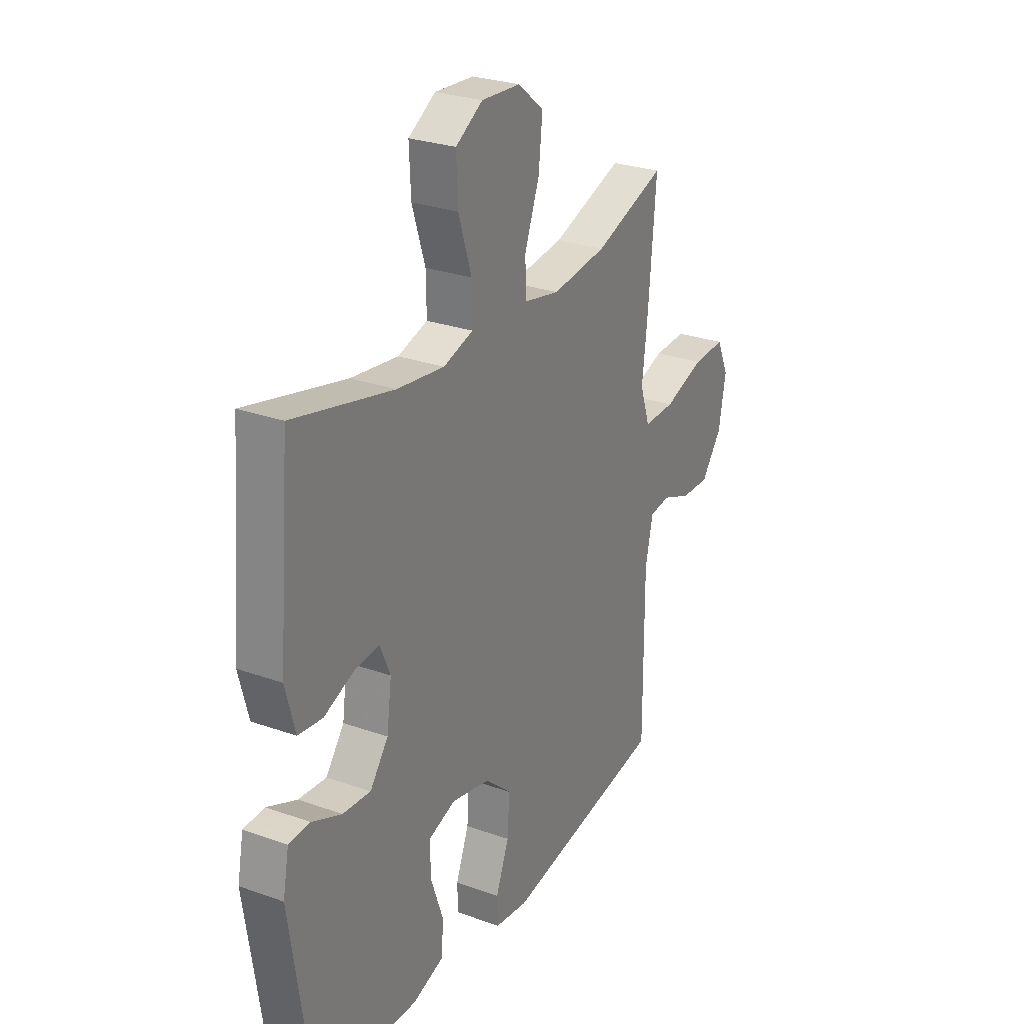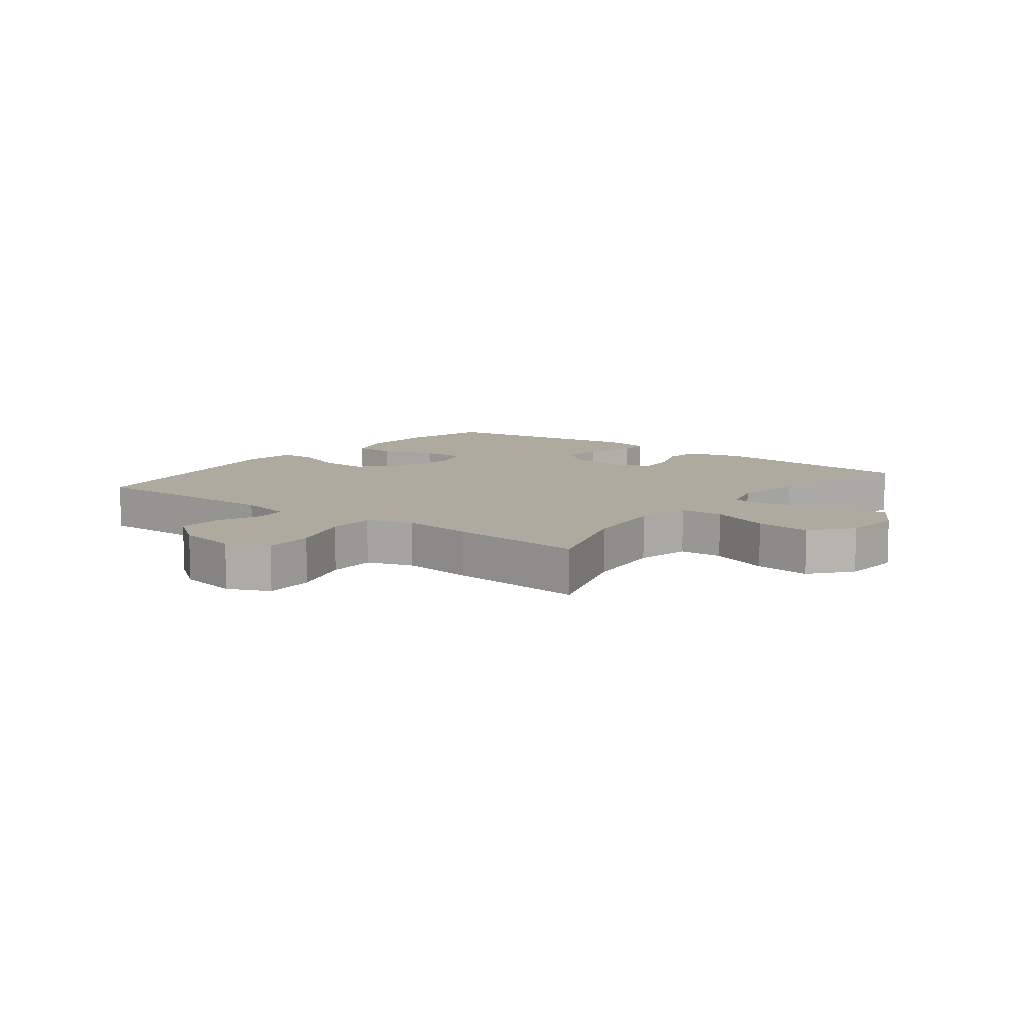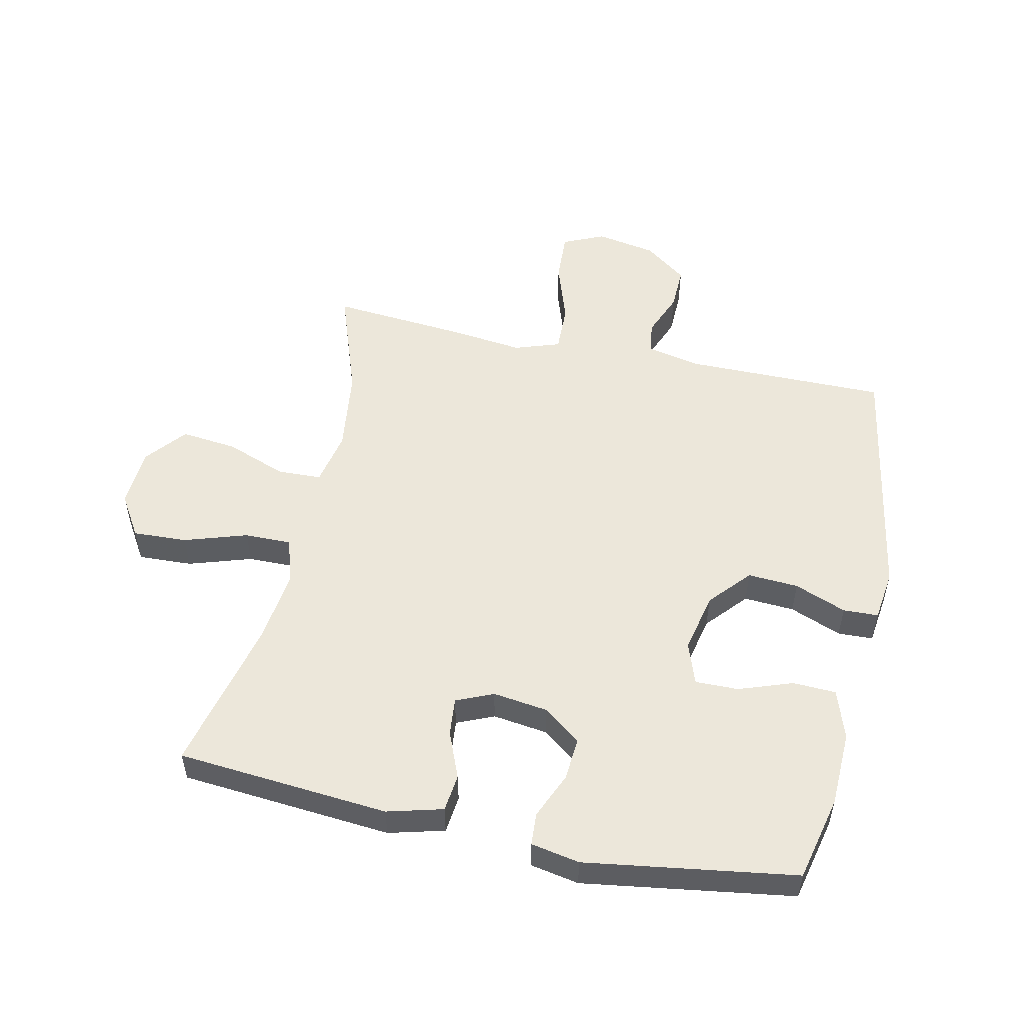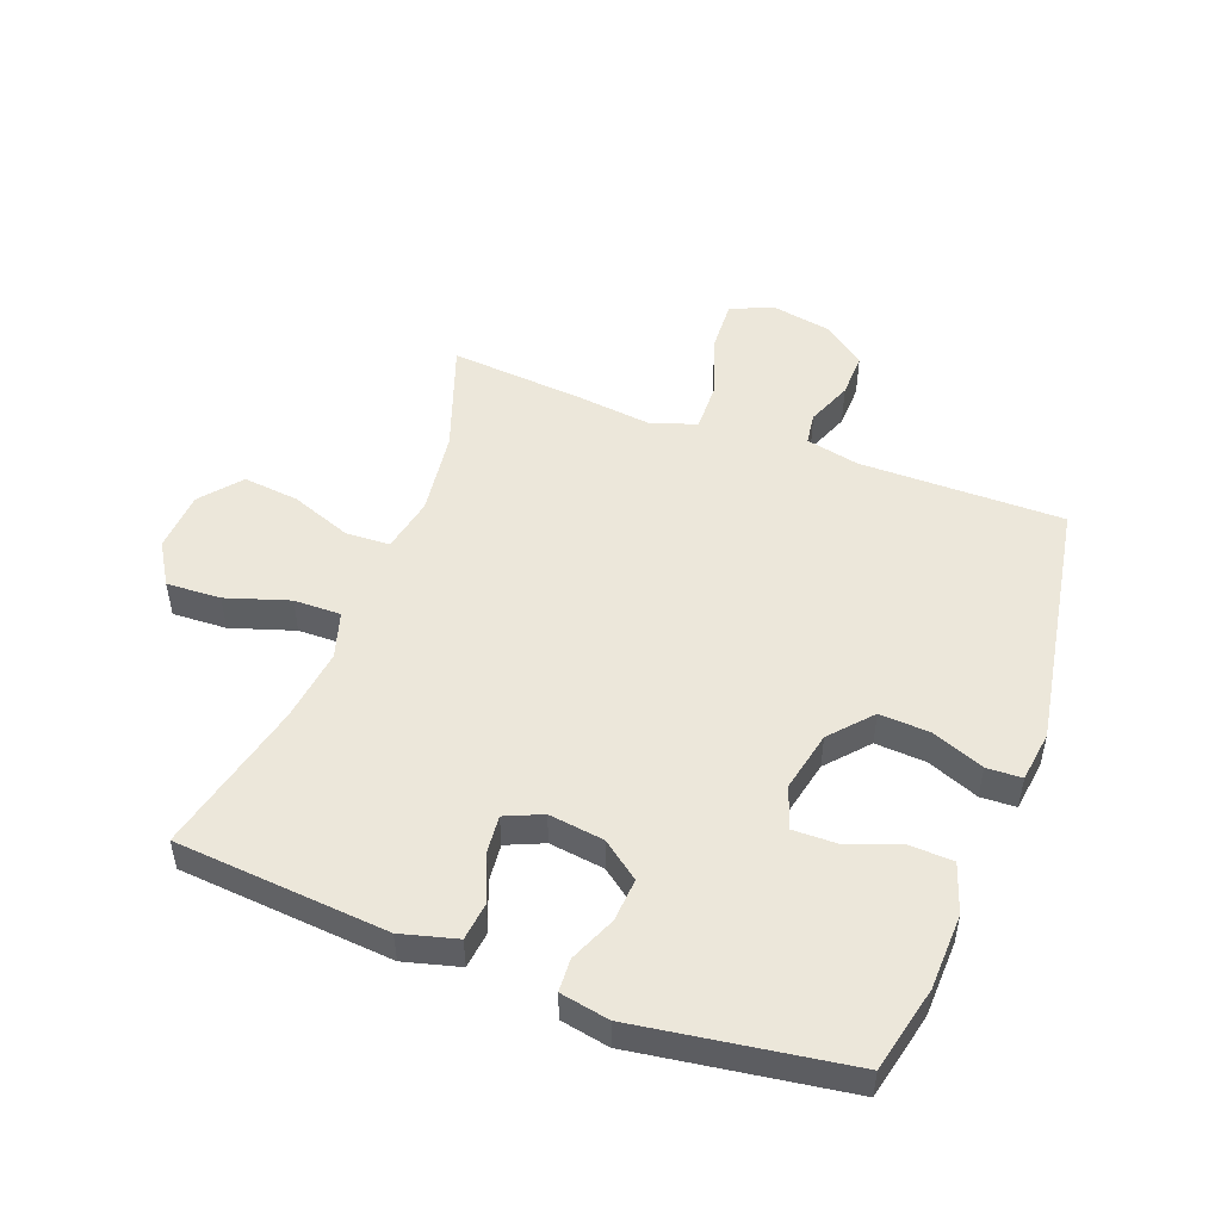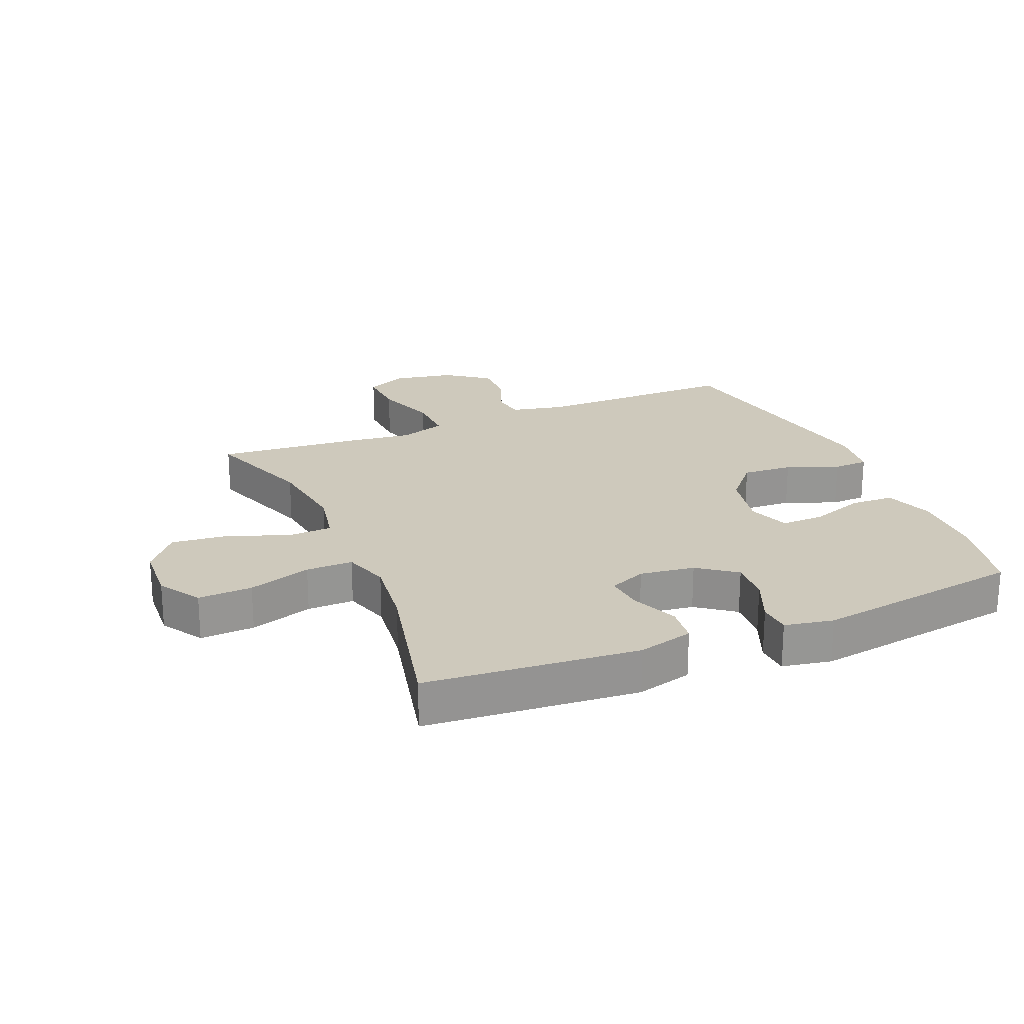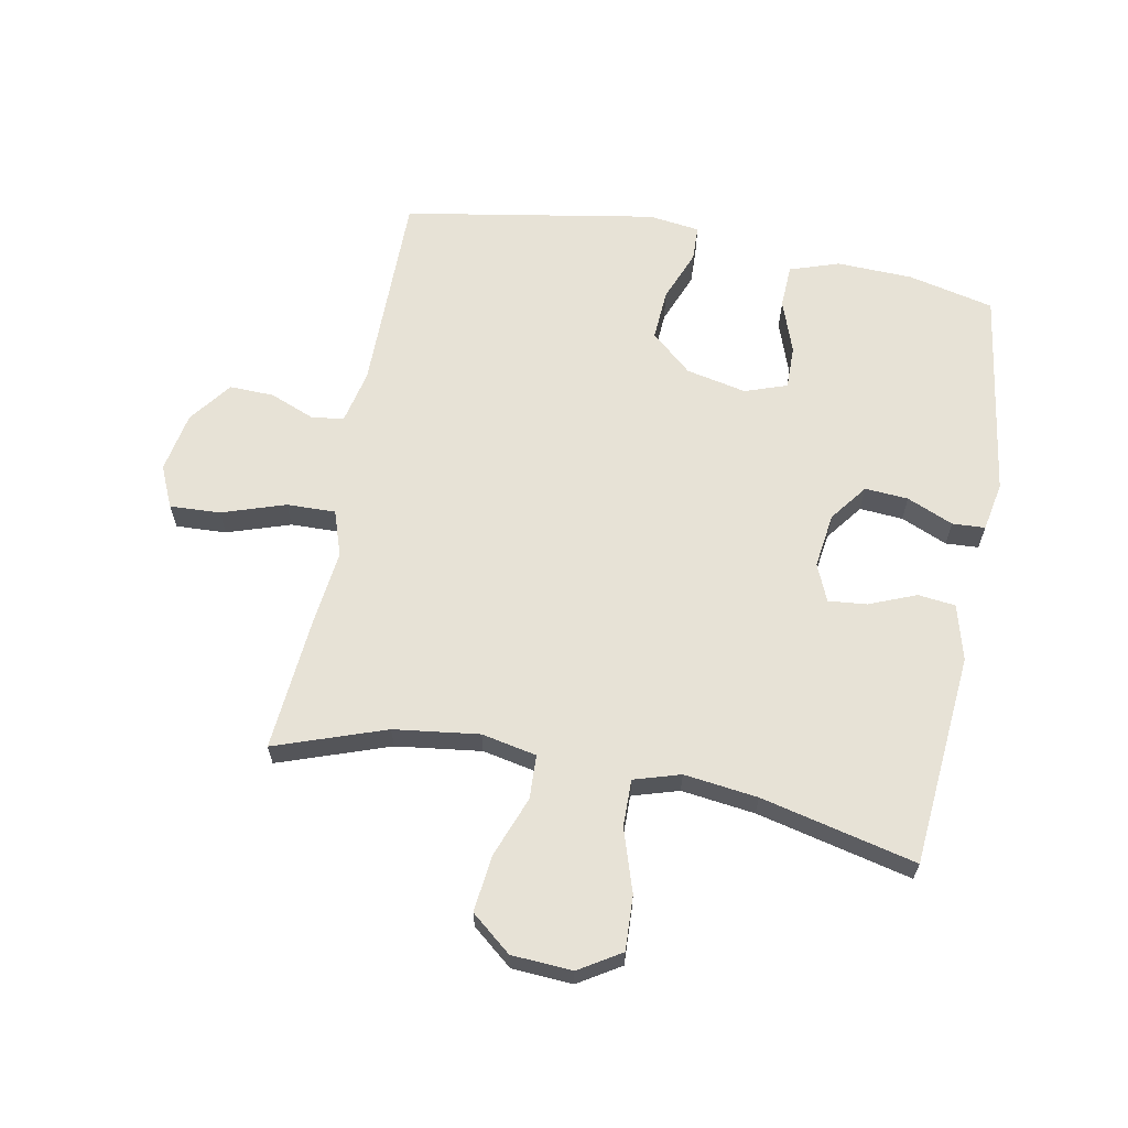
<metadata>
{"format":"obj","ext":"obj","renderer":"f3d","projection":"perspective","resolution":1024,"background":"white","views":[{"elev":27.2,"azim":118.9,"up":"+Z"},{"elev":9.4,"azim":-52.1,"up":"+Y"},{"elev":52.8,"azim":102.3,"up":"+Y"},{"elev":50.3,"azim":110.6,"up":"+Y"},{"elev":22.5,"azim":67.1,"up":"+Y"},{"elev":63.7,"azim":10.8,"up":"+Y"}]}
</metadata>
<code>
v -0.5 0.07 0.5
v -0.321 0.07 0.437
v -0.183 0.07 0.419
v -0.094 0.07 0.437
v -0.091 0.07 0.508
v -0.128 0.07 0.607
v -0.138 0.07 0.698
v -0.073 0.07 0.751
v 0.025 0.07 0.757
v 0.093 0.07 0.715
v 0.089 0.07 0.627
v 0.056 0.07 0.525
v 0.055 0.07 0.449
v 0.13 0.07 0.426
v 0.249 0.07 0.441
v 0.5 0.07 0.5
v 0.529 0.07 0.156
v 0.505 0.07 0.066
v 0.444 0.07 0.059
v 0.368 0.07 0.09
v 0.306 0.07 0.096
v 0.28 0.07 0.036
v 0.292 0.07 -0.053
v 0.338 0.07 -0.114
v 0.408 0.07 -0.109
v 0.483 0.07 -0.077
v 0.536 0.07 -0.08
v 0.551 0.07 -0.159
v 0.5 0.07 -0.5
v 0.361 0.07 -0.532
v 0.238 0.07 -0.536
v 0.158 0.07 -0.509
v 0.155 0.07 -0.439
v 0.186 0.07 -0.352
v 0.187 0.07 -0.282
v 0.119 0.07 -0.258
v 0.021 0.07 -0.279
v -0.045 0.07 -0.337
v -0.04 0.07 -0.419
v -0.007 0.07 -0.503
v -0.009 0.07 -0.56
v -0.092 0.07 -0.571
v -0.5 0.07 -0.5
v -0.499 0.07 -0.17
v -0.518 0.07 -0.083
v -0.57 0.07 -0.076
v -0.643 0.07 -0.105
v -0.715 0.07 -0.107
v -0.767 0.07 -0.038
v -0.785 0.07 0.06
v -0.755 0.07 0.127
v -0.673 0.07 0.123
v -0.571 0.07 0.089
v -0.492 0.07 0.087
v -0.467 0.07 0.161
v -0.481 0.07 0.279
v -0.5 0 0.5
v -0.321 0 0.437
v -0.183 0 0.419
v -0.094 0 0.437
v -0.091 0 0.508
v -0.128 0 0.607
v -0.138 0 0.698
v -0.073 0 0.751
v 0.025 0 0.757
v 0.093 0 0.715
v 0.089 0 0.627
v 0.056 0 0.525
v 0.055 0 0.449
v 0.13 0 0.426
v 0.249 0 0.441
v 0.5 0 0.5
v 0.529 0 0.156
v 0.505 0 0.066
v 0.444 0 0.059
v 0.368 0 0.09
v 0.306 0 0.096
v 0.28 0 0.036
v 0.292 0 -0.053
v 0.338 0 -0.114
v 0.408 0 -0.109
v 0.483 0 -0.077
v 0.536 0 -0.08
v 0.551 0 -0.159
v 0.5 0 -0.5
v 0.361 0 -0.532
v 0.238 0 -0.536
v 0.158 0 -0.509
v 0.155 0 -0.439
v 0.186 0 -0.352
v 0.187 0 -0.282
v 0.119 0 -0.258
v 0.021 0 -0.279
v -0.045 0 -0.337
v -0.04 0 -0.419
v -0.007 0 -0.503
v -0.009 0 -0.56
v -0.092 0 -0.571
v -0.5 0 -0.5
v -0.499 0 -0.17
v -0.518 0 -0.083
v -0.57 0 -0.076
v -0.643 0 -0.105
v -0.715 0 -0.107
v -0.767 0 -0.038
v -0.785 0 0.06
v -0.755 0 0.127
v -0.673 0 0.123
v -0.571 0 0.089
v -0.492 0 0.087
v -0.467 0 0.161
v -0.481 0 0.279
f 55 56 1 2
f 54 55 2 3
f 51 52 53
f 50 51 53
f 49 50 53
f 48 49 53
f 47 48 53
f 46 47 53
f 45 46 53 54
f 54 3 4
f 45 54 4
f 44 45 4
f 42 43 44
f 41 42 44
f 40 41 44
f 39 40 44
f 38 39 44 4
f 32 33 34
f 31 32 34
f 30 31 34
f 29 30 34
f 28 29 34
f 27 28 34
f 26 27 34
f 25 26 34
f 24 25 34 35
f 23 24 35 36
f 18 19 20
f 17 18 20
f 16 17 20
f 15 16 20
f 14 15 20 21
f 13 14 21 22
f 10 11 12
f 9 10 12
f 8 9 12
f 7 8 12
f 6 7 12
f 5 6 12
f 5 12 13
f 4 5 13
f 38 4 13
f 37 38 13
f 23 36 37
f 22 23 37
f 13 22 37
f 58 57 112 111
f 59 58 111 110
f 109 108 107
f 109 107 106
f 109 106 105
f 109 105 104
f 109 104 103
f 109 103 102
f 110 109 102 101
f 60 59 110
f 60 110 101
f 60 101 100
f 100 99 98
f 100 98 97
f 100 97 96
f 100 96 95
f 60 100 95 94
f 90 89 88
f 90 88 87
f 90 87 86
f 90 86 85
f 90 85 84
f 90 84 83
f 90 83 82
f 90 82 81
f 91 90 81 80
f 92 91 80 79
f 76 75 74
f 76 74 73
f 76 73 72
f 76 72 71
f 77 76 71 70
f 78 77 70 69
f 68 67 66
f 68 66 65
f 68 65 64
f 68 64 63
f 68 63 62
f 68 62 61
f 69 68 61
f 69 61 60
f 69 60 94
f 69 94 93
f 93 92 79
f 93 79 78
f 93 78 69
f 1 57 58 2
f 2 58 59 3
f 3 59 60 4
f 4 60 61 5
f 5 61 62 6
f 6 62 63 7
f 7 63 64 8
f 8 64 65 9
f 9 65 66 10
f 10 66 67 11
f 11 67 68 12
f 12 68 69 13
f 13 69 70 14
f 14 70 71 15
f 15 71 72 16
f 16 72 73 17
f 17 73 74 18
f 18 74 75 19
f 19 75 76 20
f 20 76 77 21
f 21 77 78 22
f 22 78 79 23
f 23 79 80 24
f 24 80 81 25
f 25 81 82 26
f 26 82 83 27
f 27 83 84 28
f 28 84 85 29
f 29 85 86 30
f 30 86 87 31
f 31 87 88 32
f 32 88 89 33
f 33 89 90 34
f 34 90 91 35
f 35 91 92 36
f 36 92 93 37
f 37 93 94 38
f 38 94 95 39
f 39 95 96 40
f 40 96 97 41
f 41 97 98 42
f 42 98 99 43
f 43 99 100 44
f 44 100 101 45
f 45 101 102 46
f 46 102 103 47
f 47 103 104 48
f 48 104 105 49
f 49 105 106 50
f 50 106 107 51
f 51 107 108 52
f 52 108 109 53
f 53 109 110 54
f 54 110 111 55
f 55 111 112 56
f 56 112 57 1

</code>
